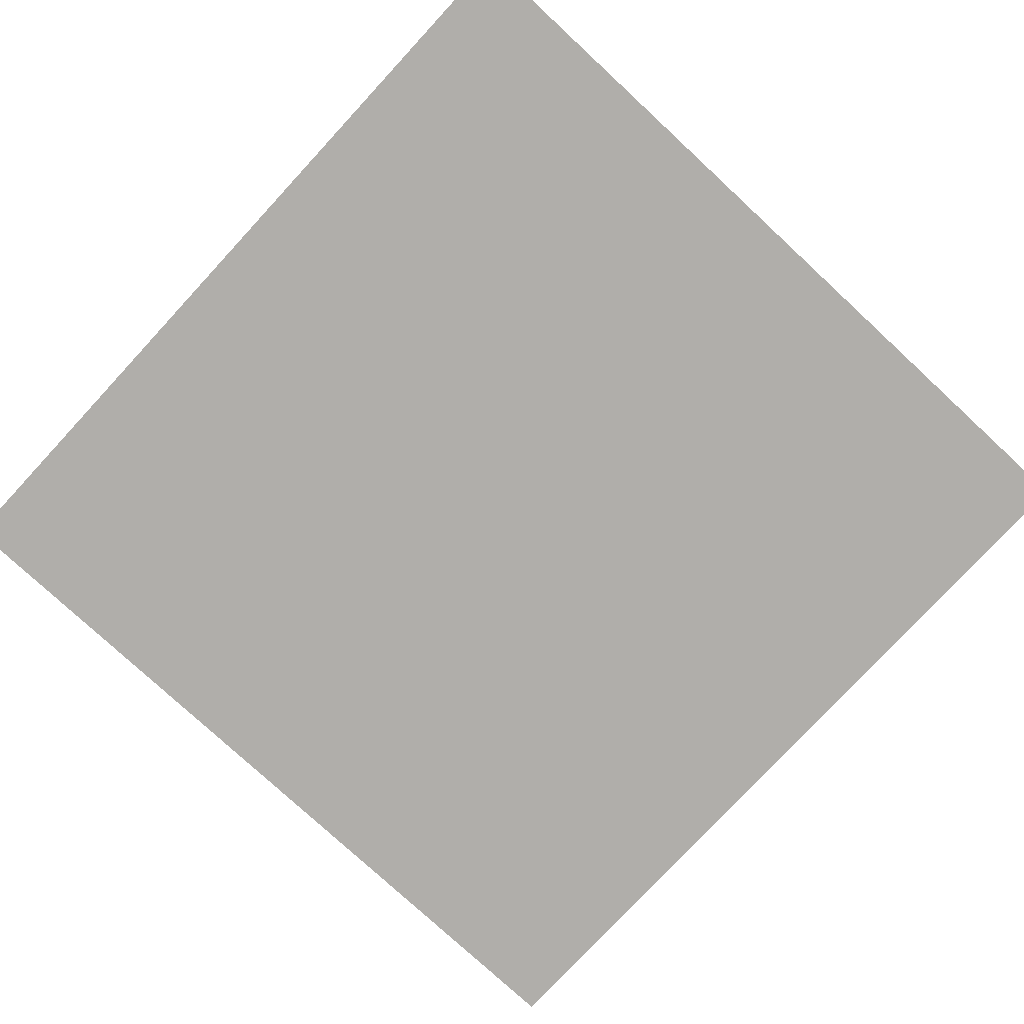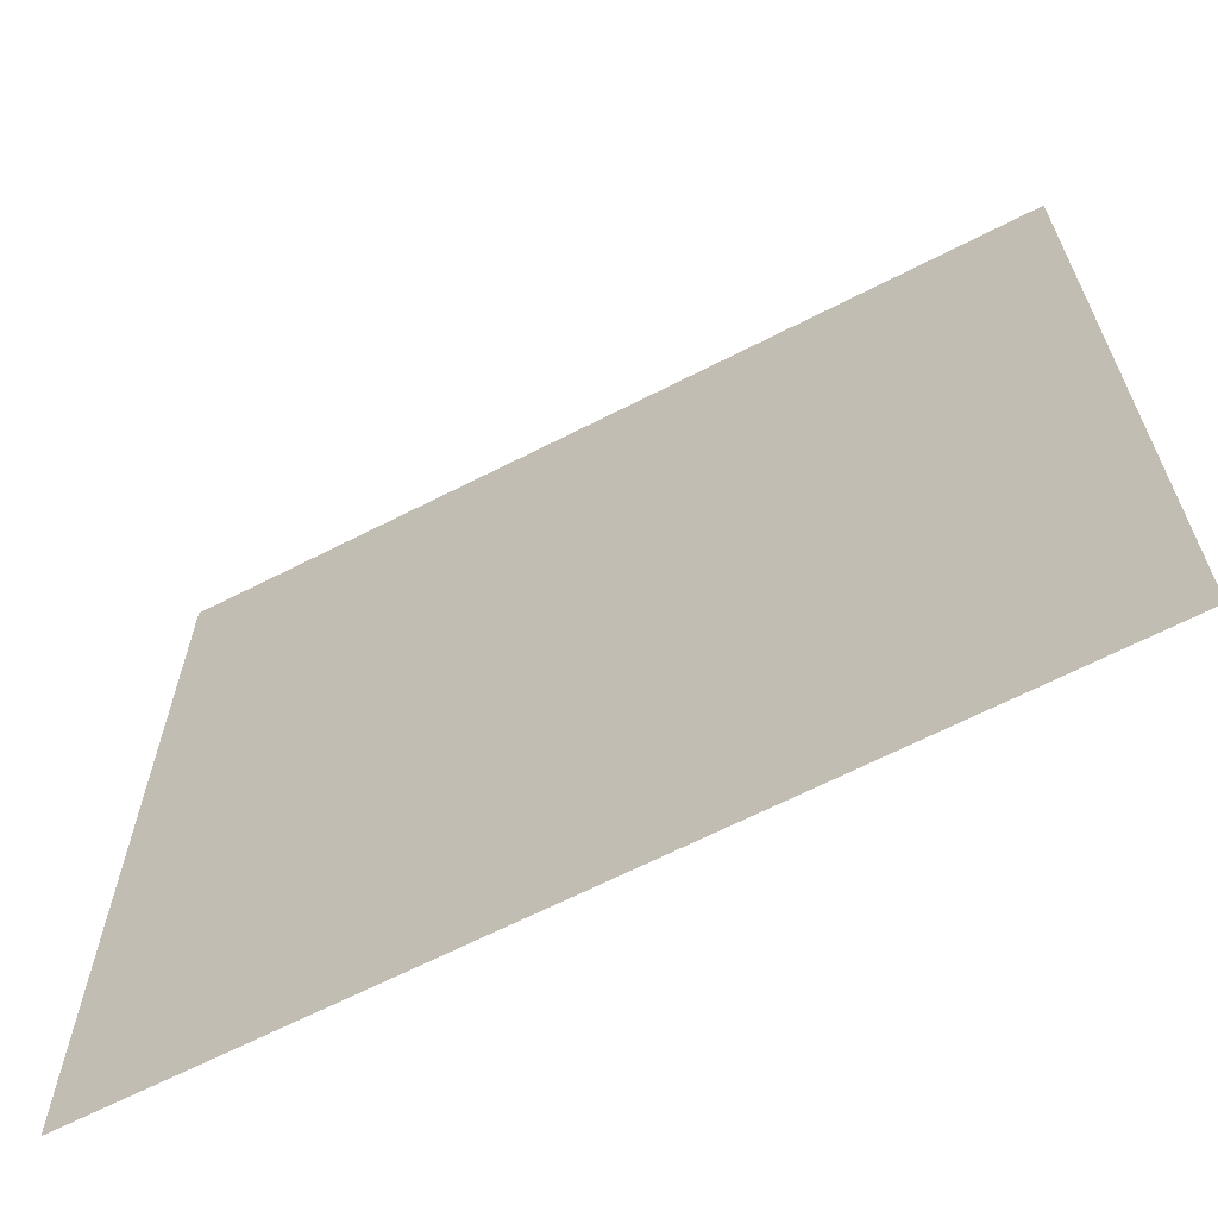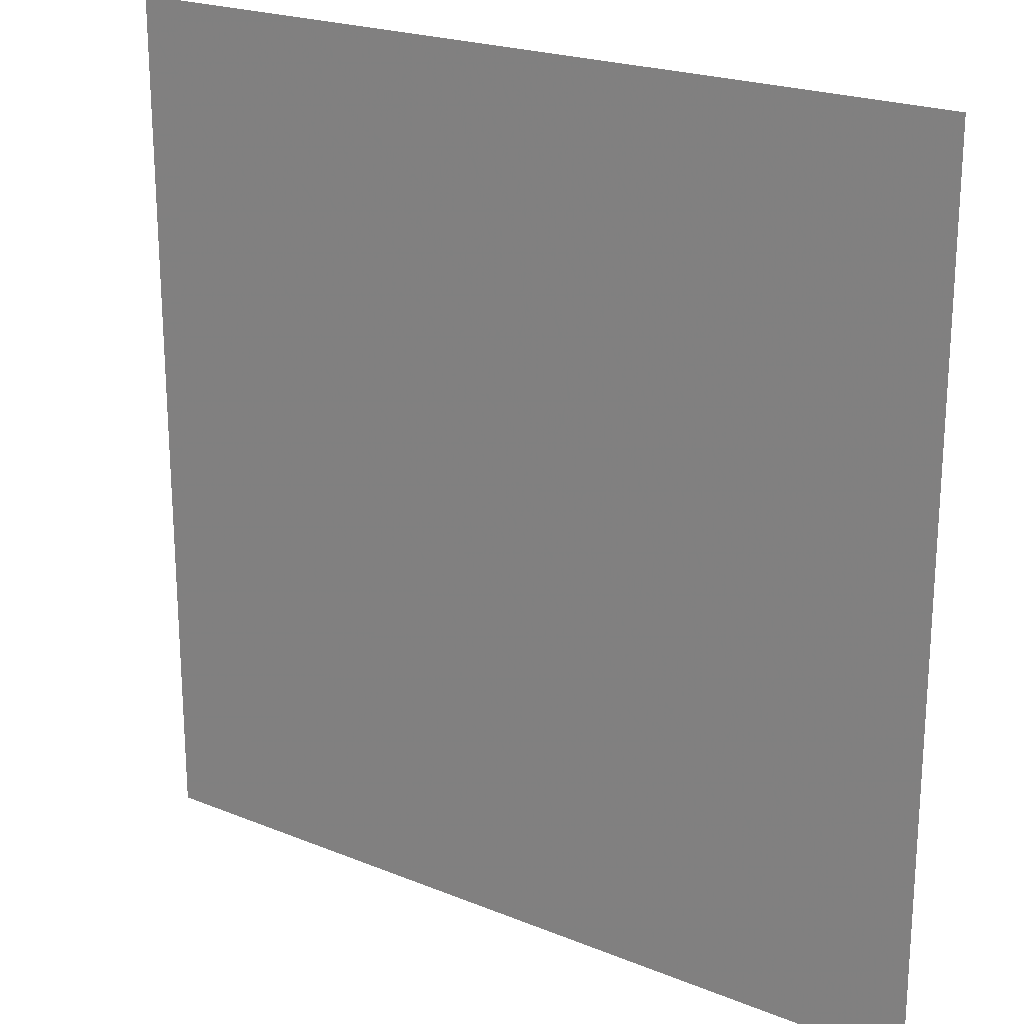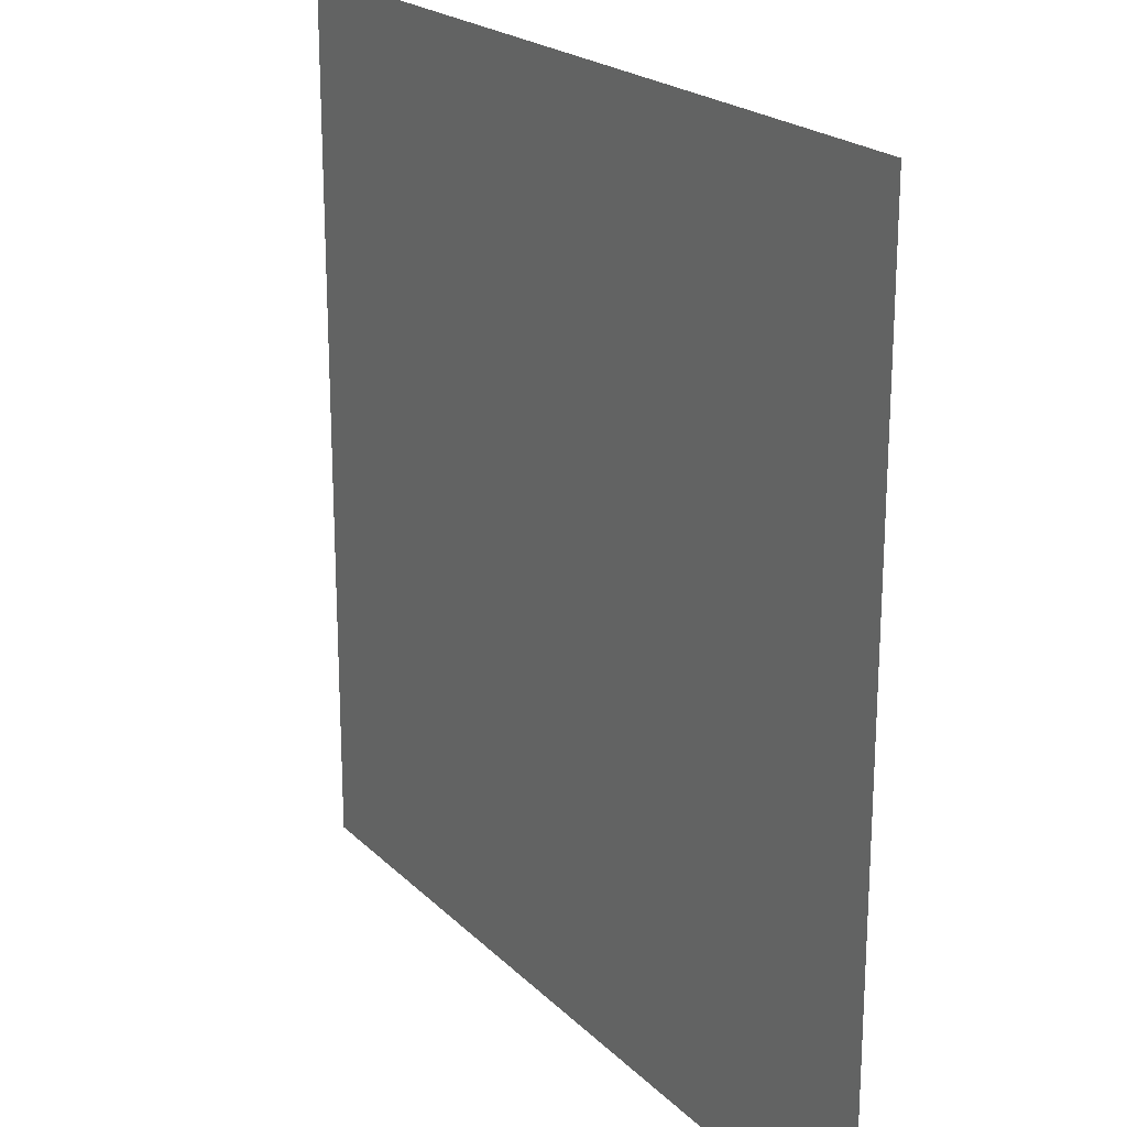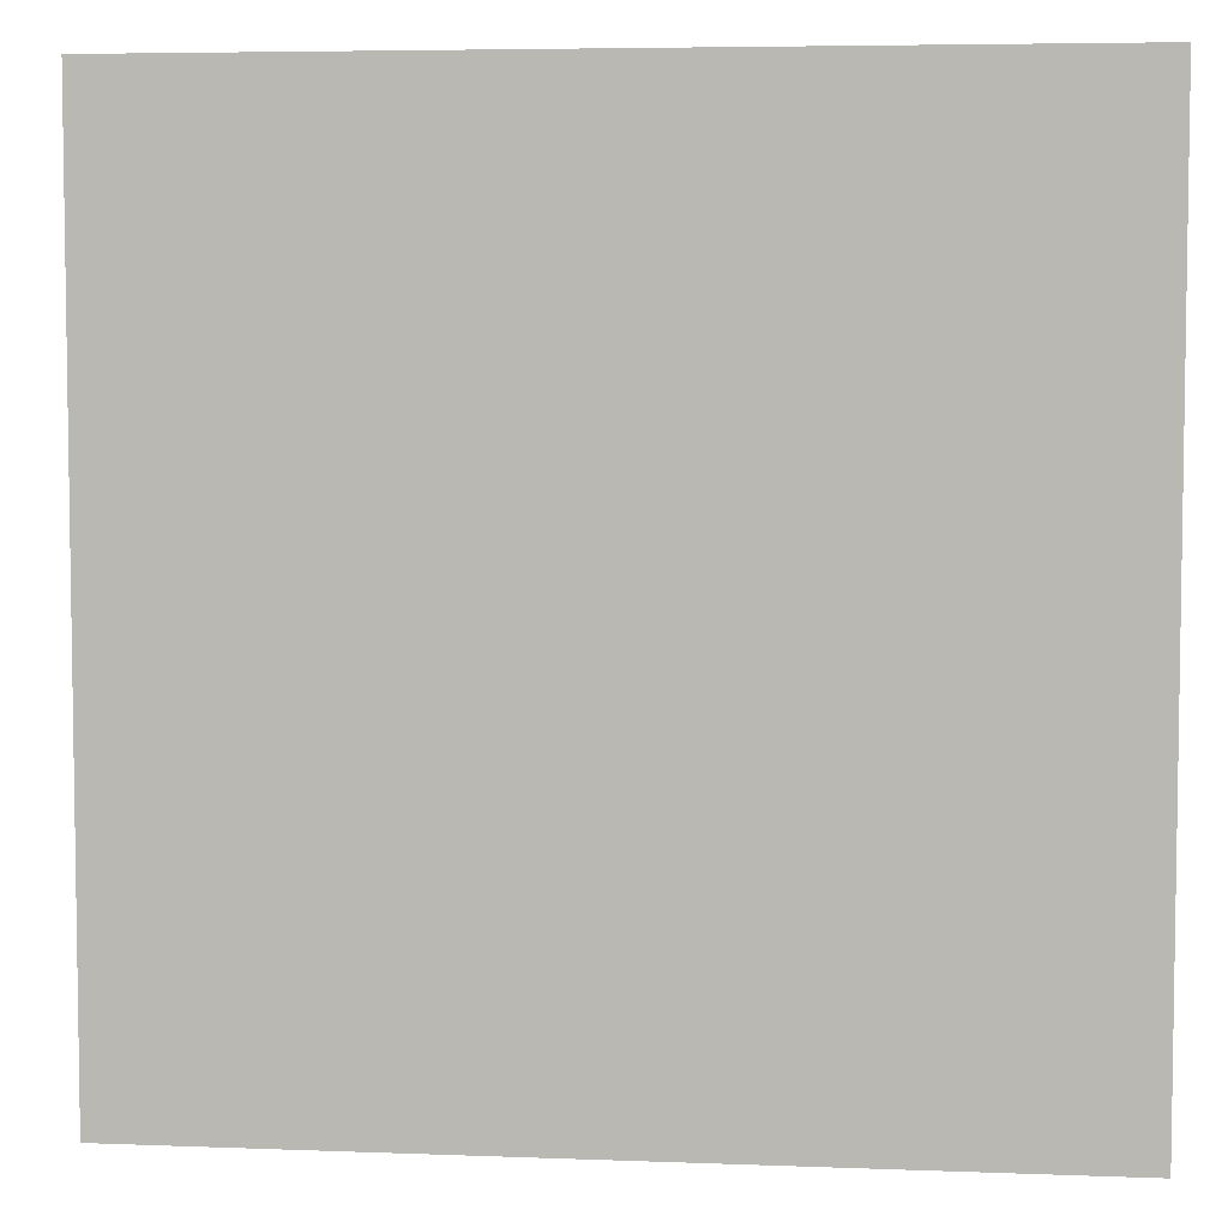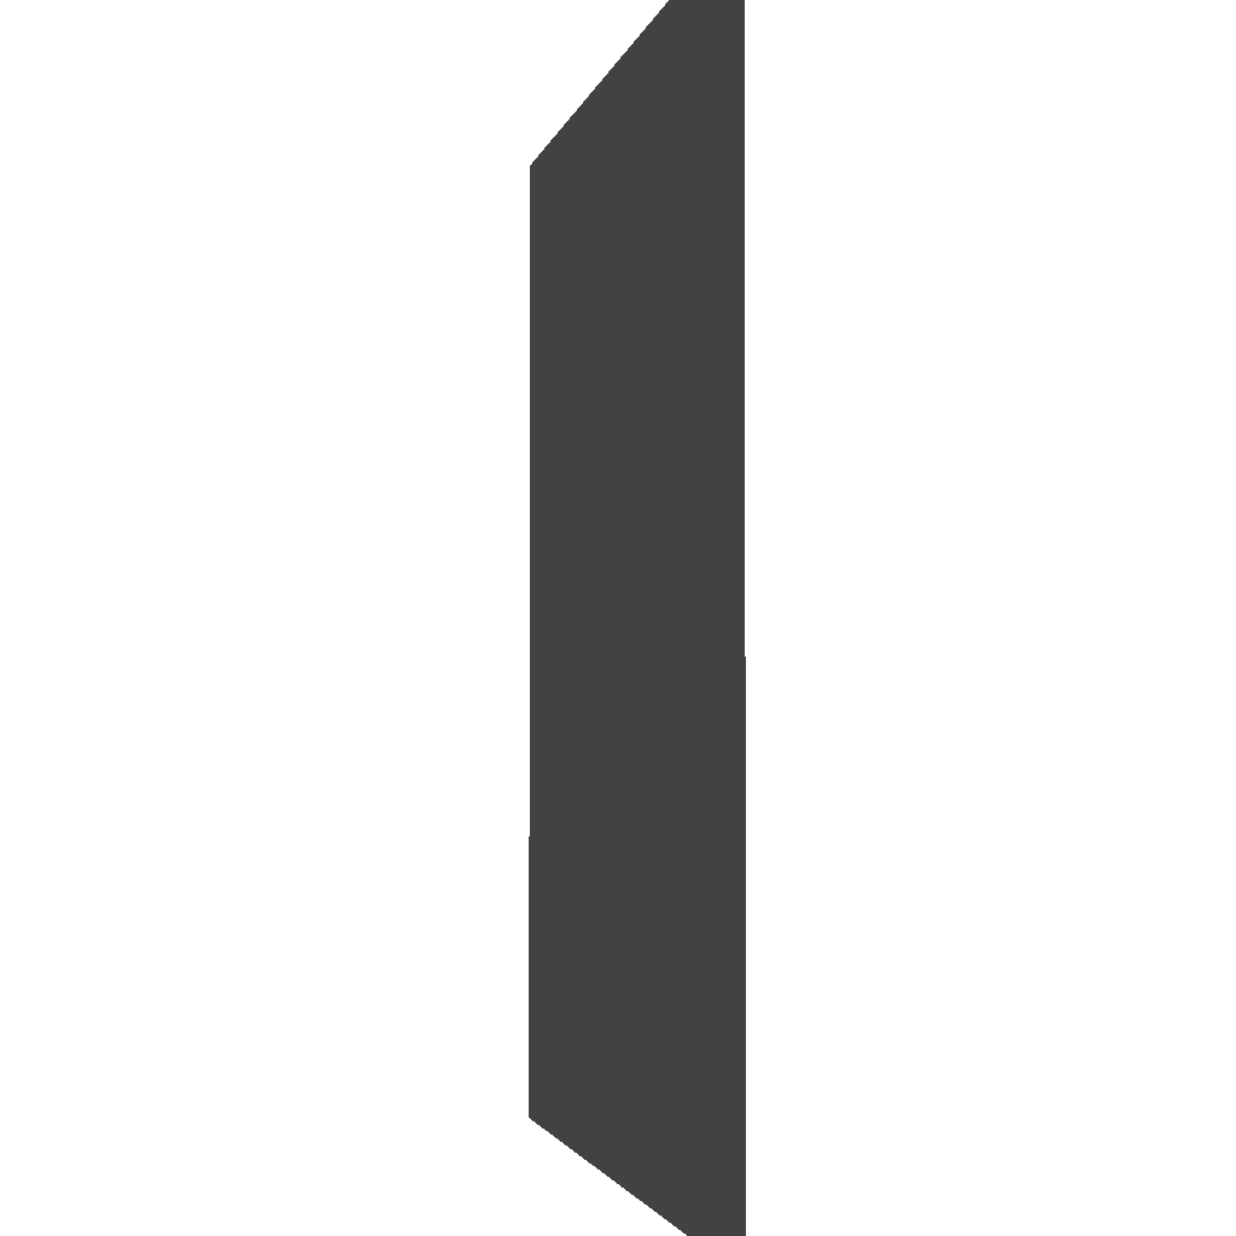
<metadata>
{"format":"obj","ext":"obj","renderer":"f3d","projection":"perspective","resolution":1024,"background":"white","views":[{"elev":-77.8,"azim":137.2,"up":"+Z"},{"elev":-65.9,"azim":-152.8,"up":"+Y"},{"elev":21.6,"azim":35.7,"up":"+Y"},{"elev":21.2,"azim":58.7,"up":"+Y"},{"elev":5.5,"azim":-173.2,"up":"+Y"},{"elev":-2.5,"azim":79.3,"up":"+Y"}]}
</metadata>
<code>
v -0.5  0.5  0.1
v  0.5  0.5  0.1
v -0.5 -0.5  0.1
v  0.5 -0.5  0.1
f 1 2 3
f 2 4 3

</code>
